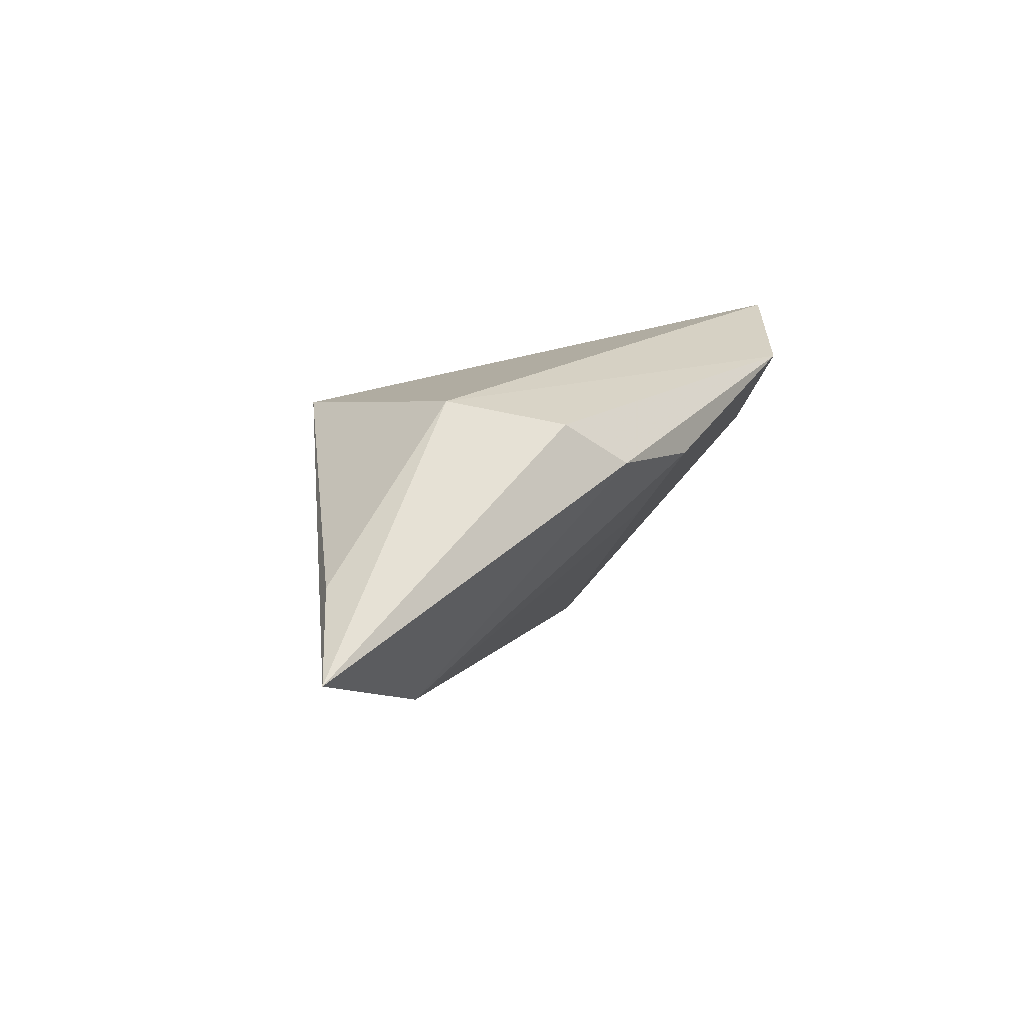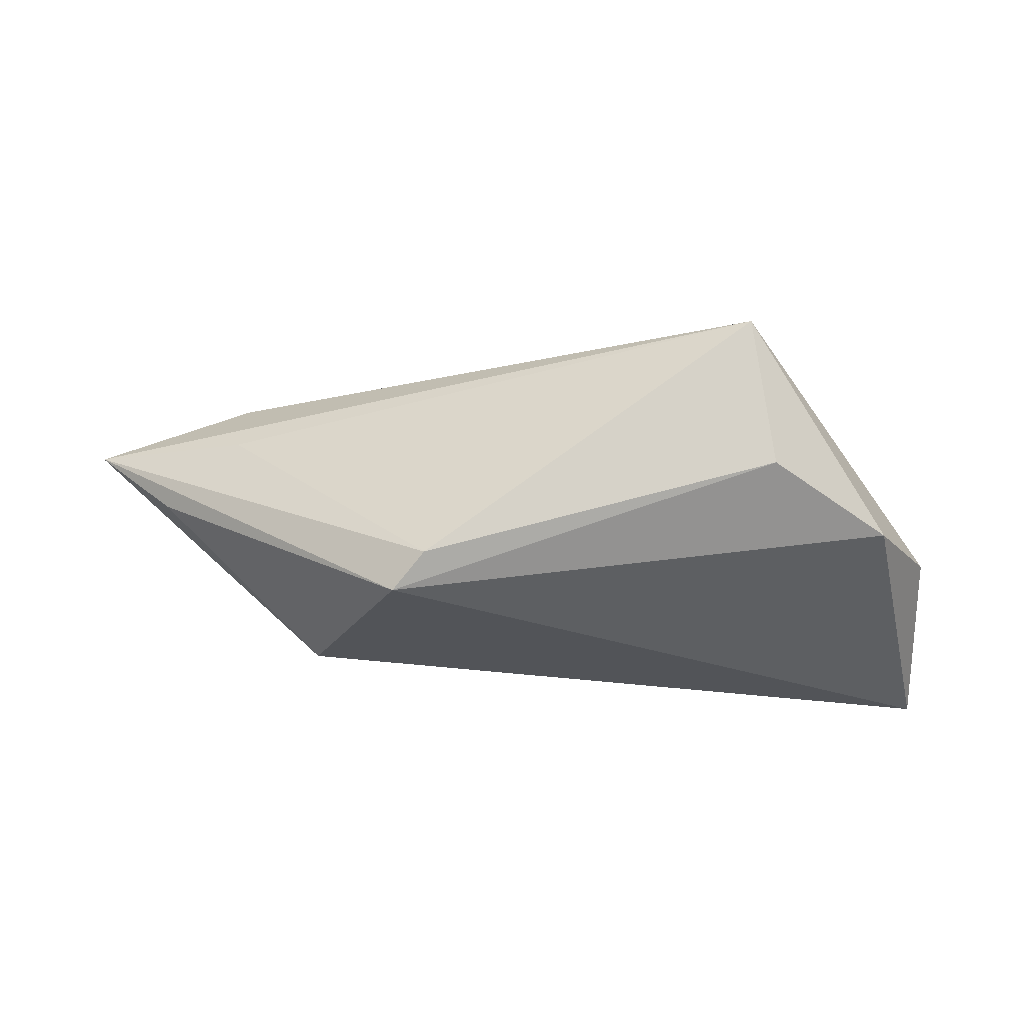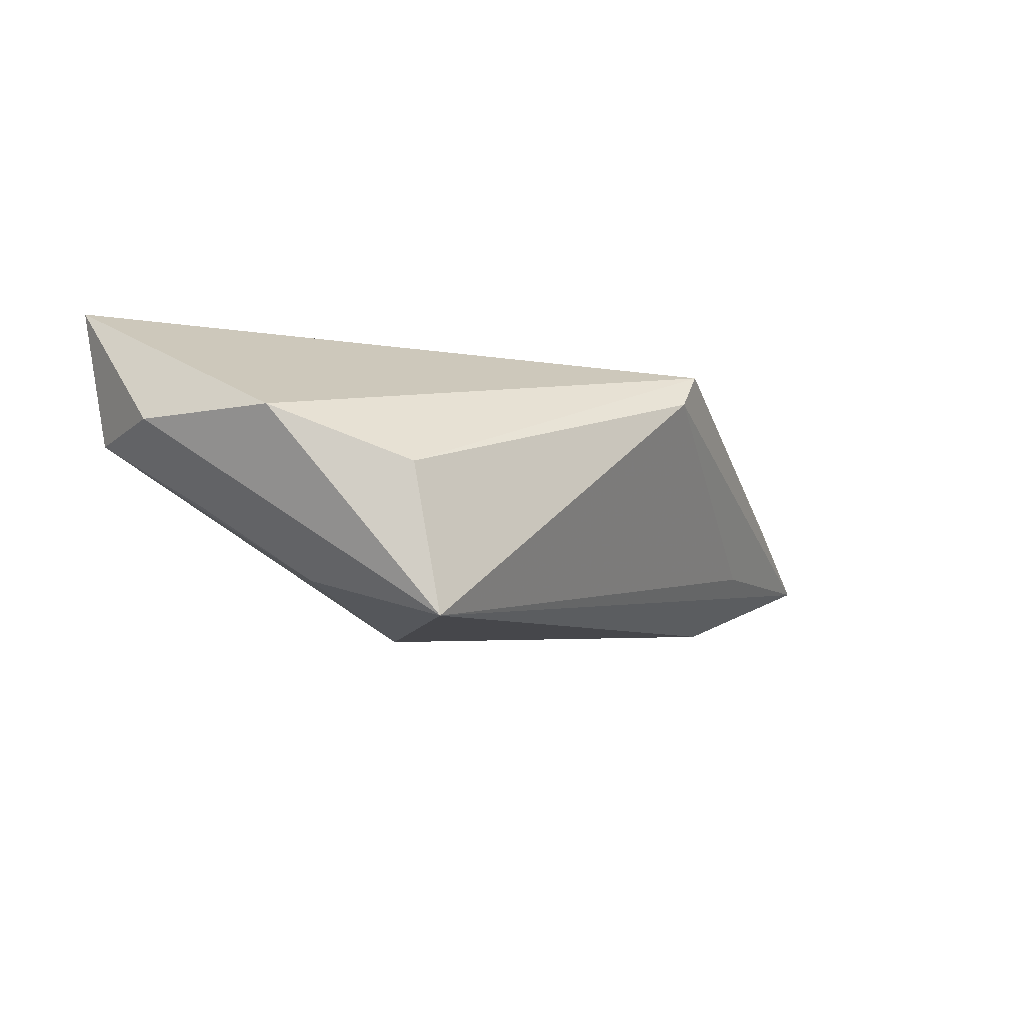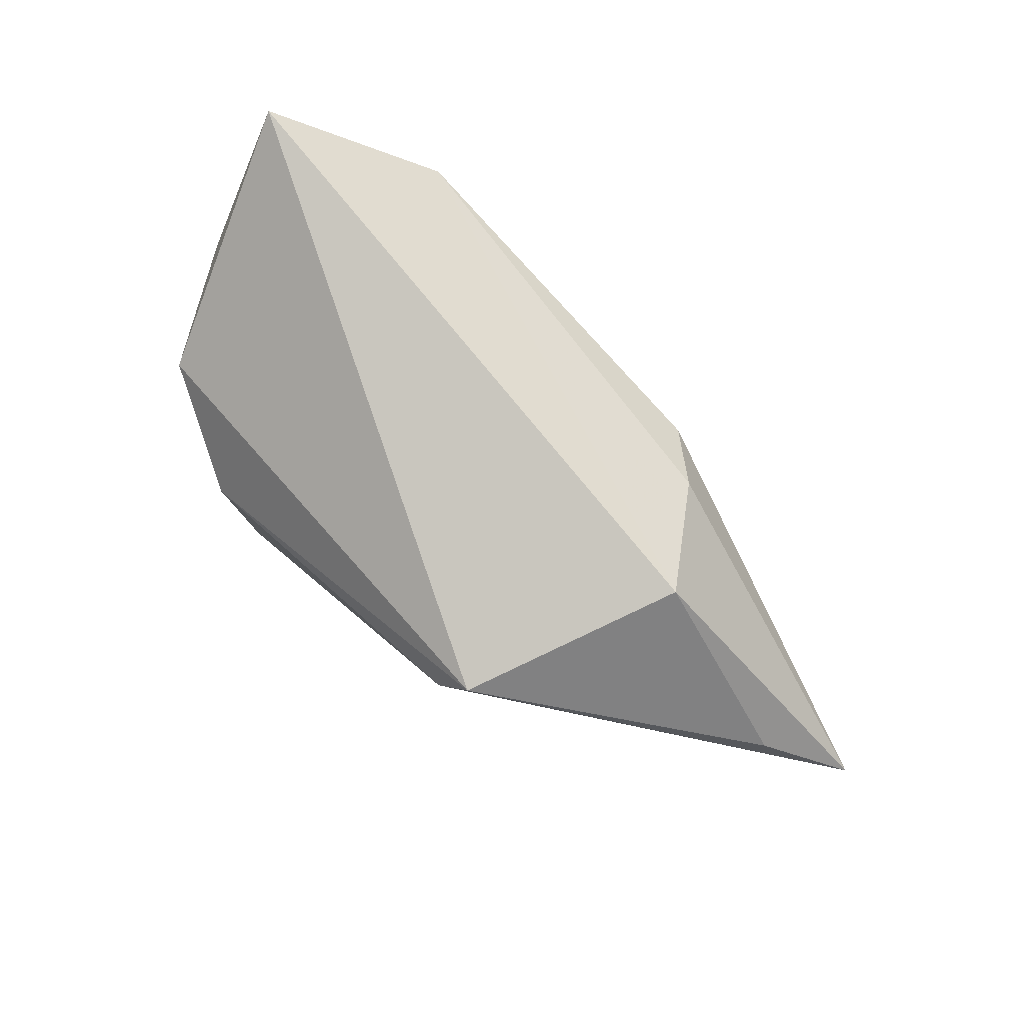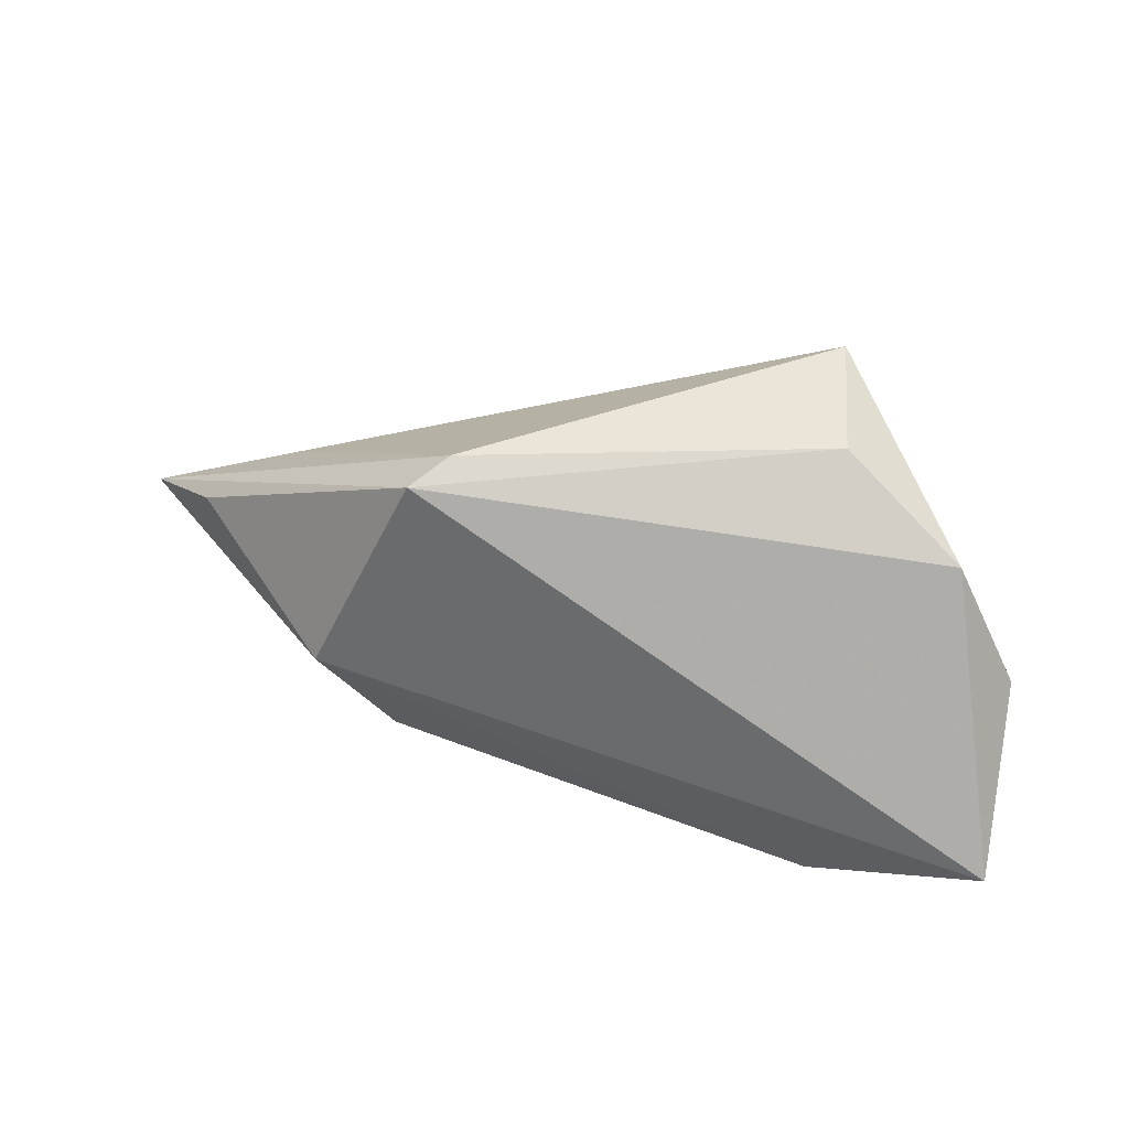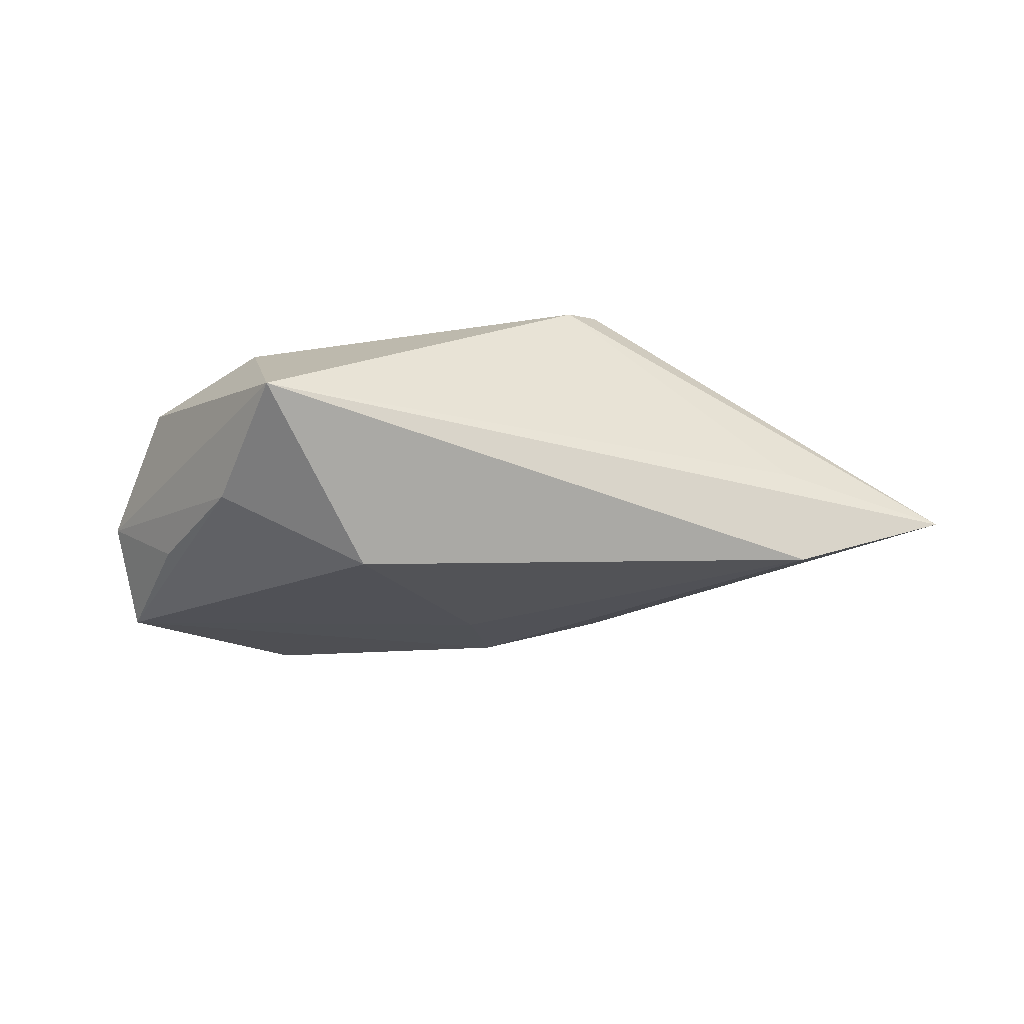
<metadata>
{"format":"obj","ext":"obj","renderer":"f3d","projection":"perspective","resolution":1024,"background":"white","views":[{"elev":16.3,"azim":-63.7,"up":"+Z"},{"elev":77.5,"azim":4.1,"up":"+Y"},{"elev":-13.3,"azim":143.8,"up":"+Z"},{"elev":78.9,"azim":-137.5,"up":"+Z"},{"elev":44.6,"azim":17.1,"up":"+Y"},{"elev":-74.1,"azim":-175.6,"up":"+Z"}]}
</metadata>
<code>
v 0.04116 -0.002175 -0.008895
v 0.02986 -0.02764 0.01568
v -0.05735 -0.0002939 0.0001454
v -0.01913 -0.02387 0.009698
v -0.02568 -0.01787 0.01577
v -0.06868 -0.006578 -0.007593
v -0.002639 -0.02581 0.007566
v 0.04922 -0.01526 0.000677
v 0.05226 -0.01724 0.01937
v -0.0007976 -0.01844 -0.00235
v -0.03439 -0.004868 0.01937
v 0.03062 0.008374 -0.01915
v 0.02595 0.02482 -0.006105
v 0.01183 -0.001183 -0.02396
v -0.04835 -0.007492 -0.01648
v 0.02187 0.02482 -0.02508
v -0.02247 0.02299 0.01394
v -0.04773 0.002717 -0.008929
v -0.01869 0.02482 0.008945
v 0.05037 -0.0009355 0.001087
v 0.04188 0.01582 0.0006119
f 2 9 11
f 6 19 18
f 8 9 2
f 2 7 8
f 20 9 8
f 6 11 3
f 17 11 9
f 17 13 19
f 17 3 11
f 17 19 6
f 6 3 17
f 6 18 16
f 16 18 19
f 19 13 16
f 6 16 15
f 15 16 14
f 2 11 5
f 5 11 6
f 14 8 10
f 10 8 7
f 10 15 14
f 7 15 10
f 21 17 9
f 13 17 21
f 21 9 20
f 20 16 21
f 21 16 13
f 12 16 20
f 12 8 14
f 14 16 12
f 4 7 2
f 2 5 4
f 4 5 6
f 6 15 4
f 4 15 7
f 20 8 1
f 1 12 20
f 8 12 1

</code>
